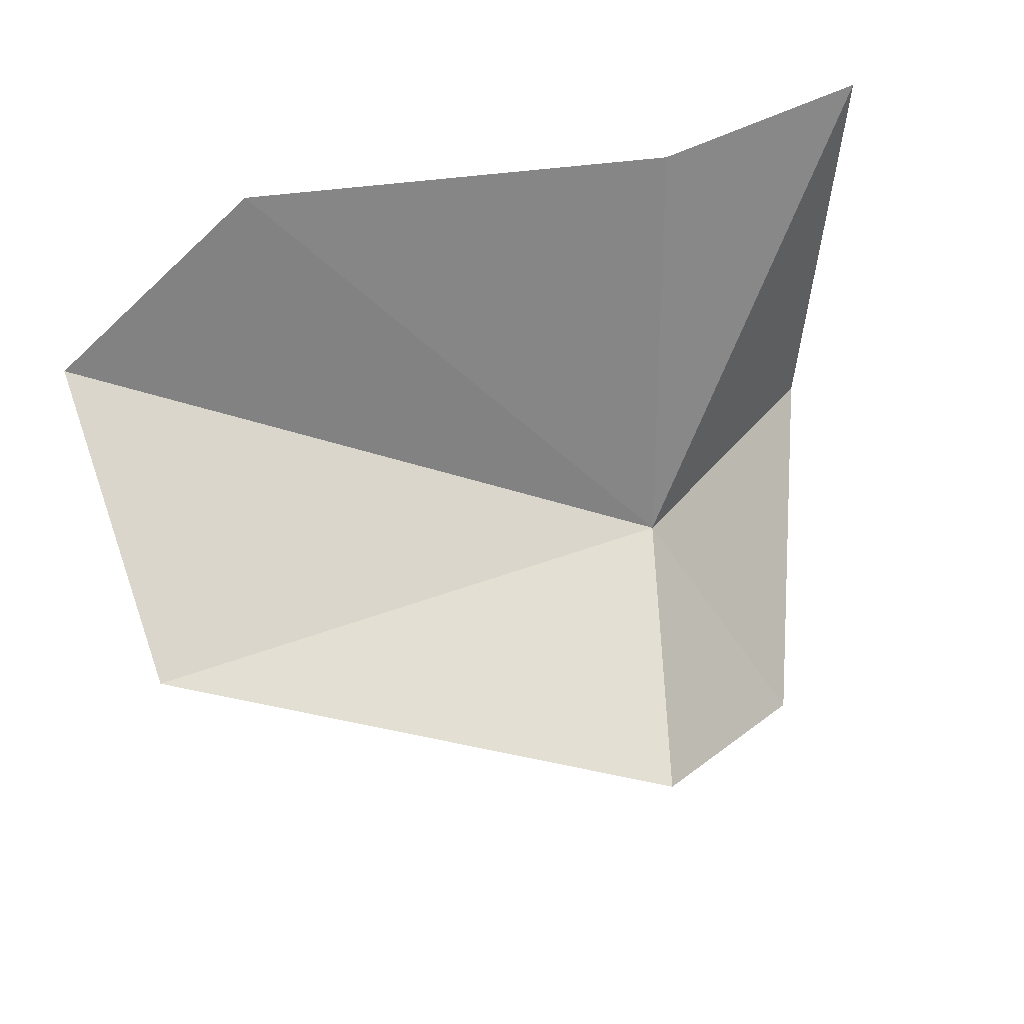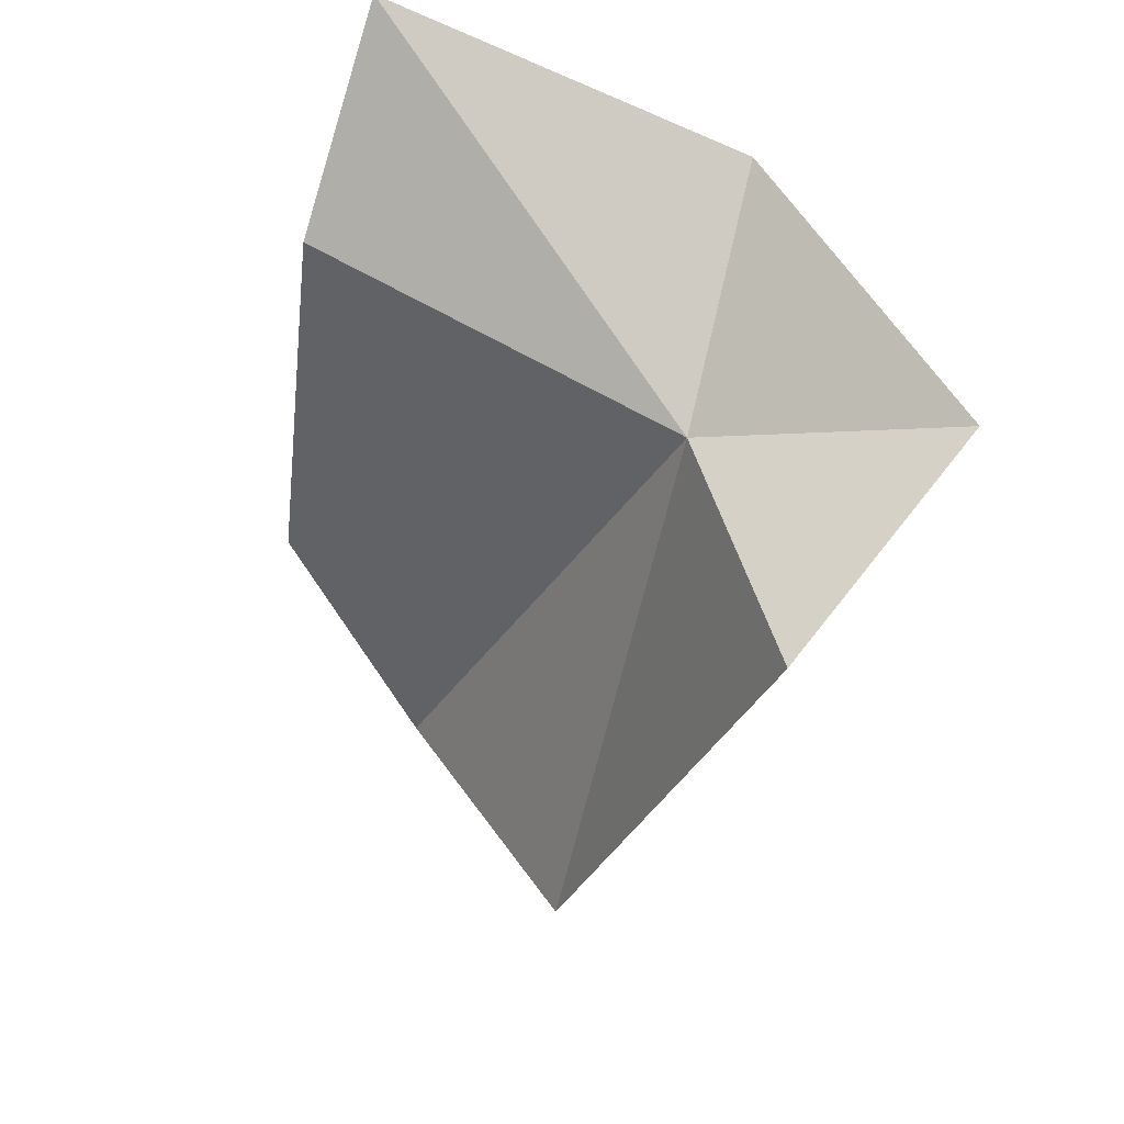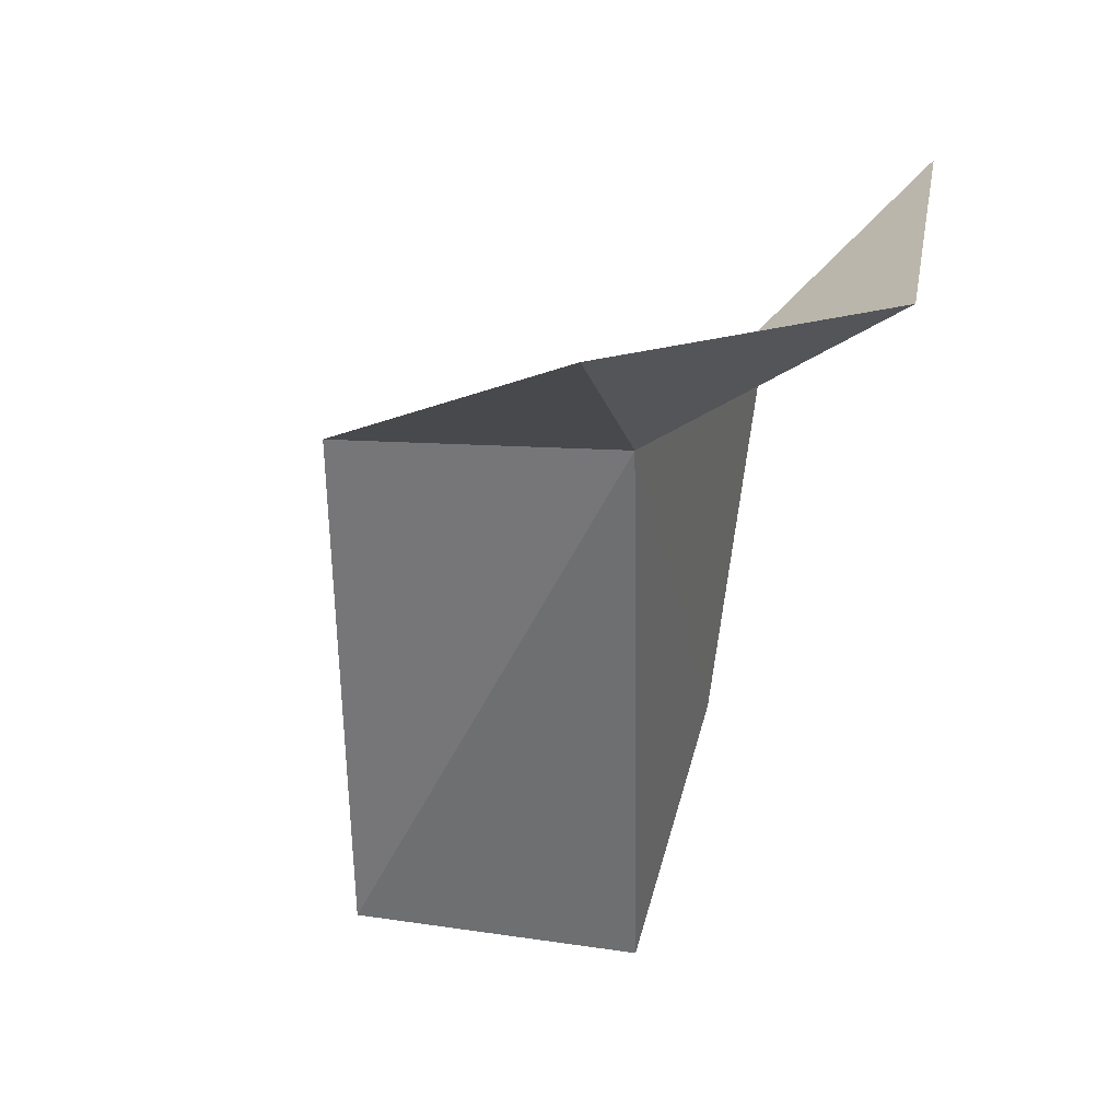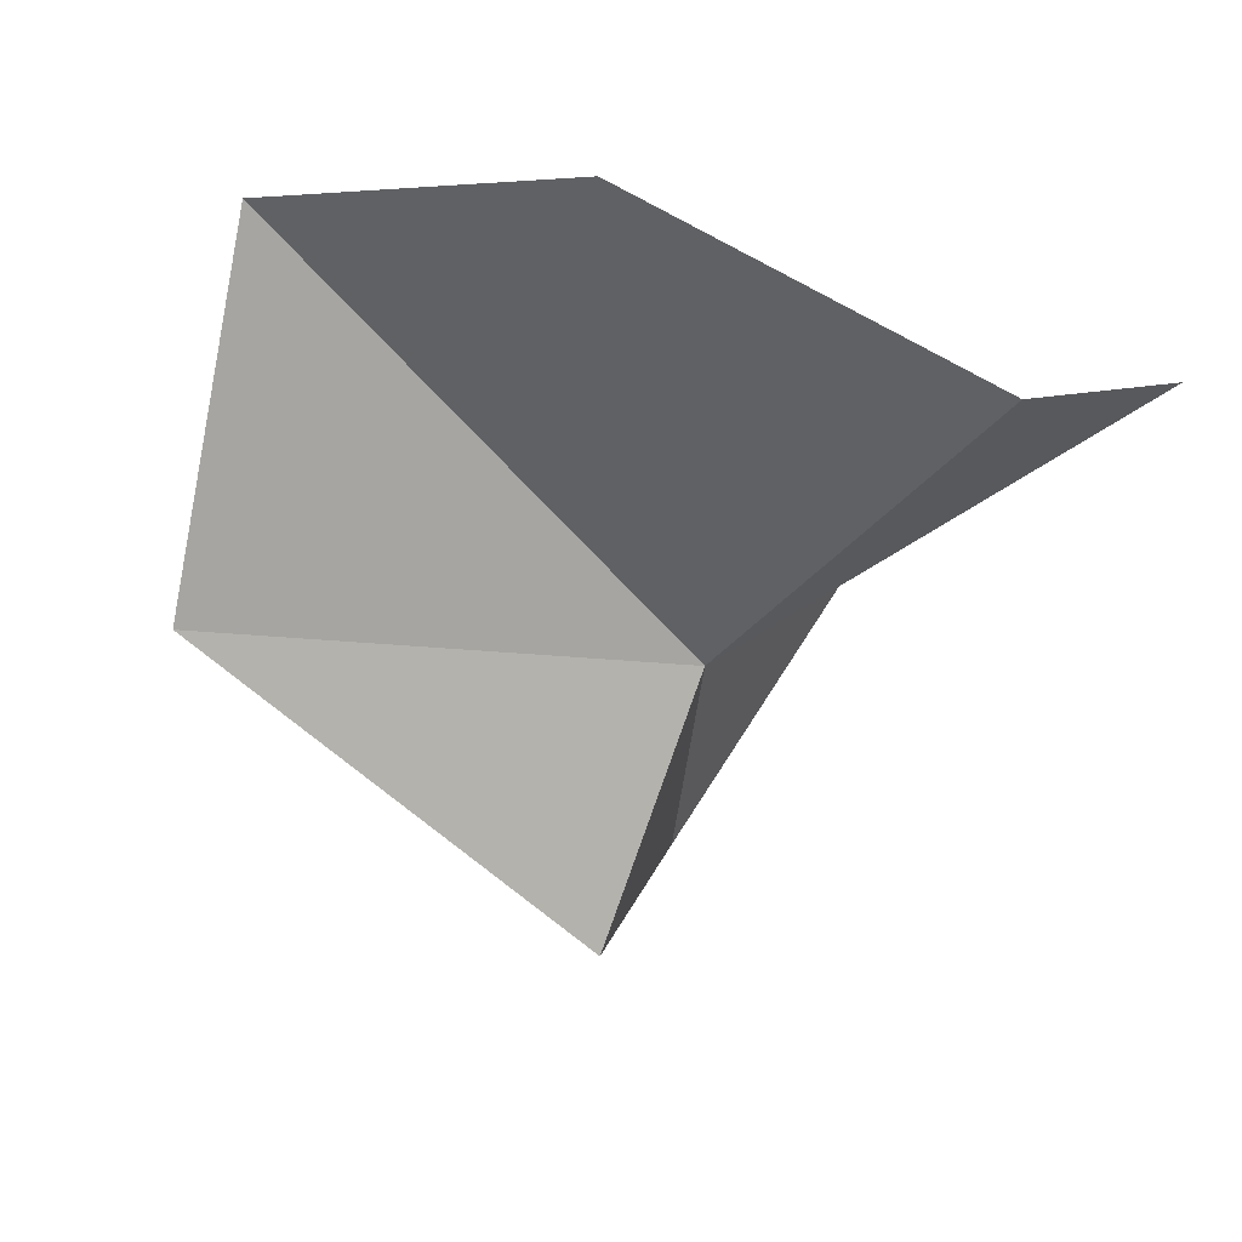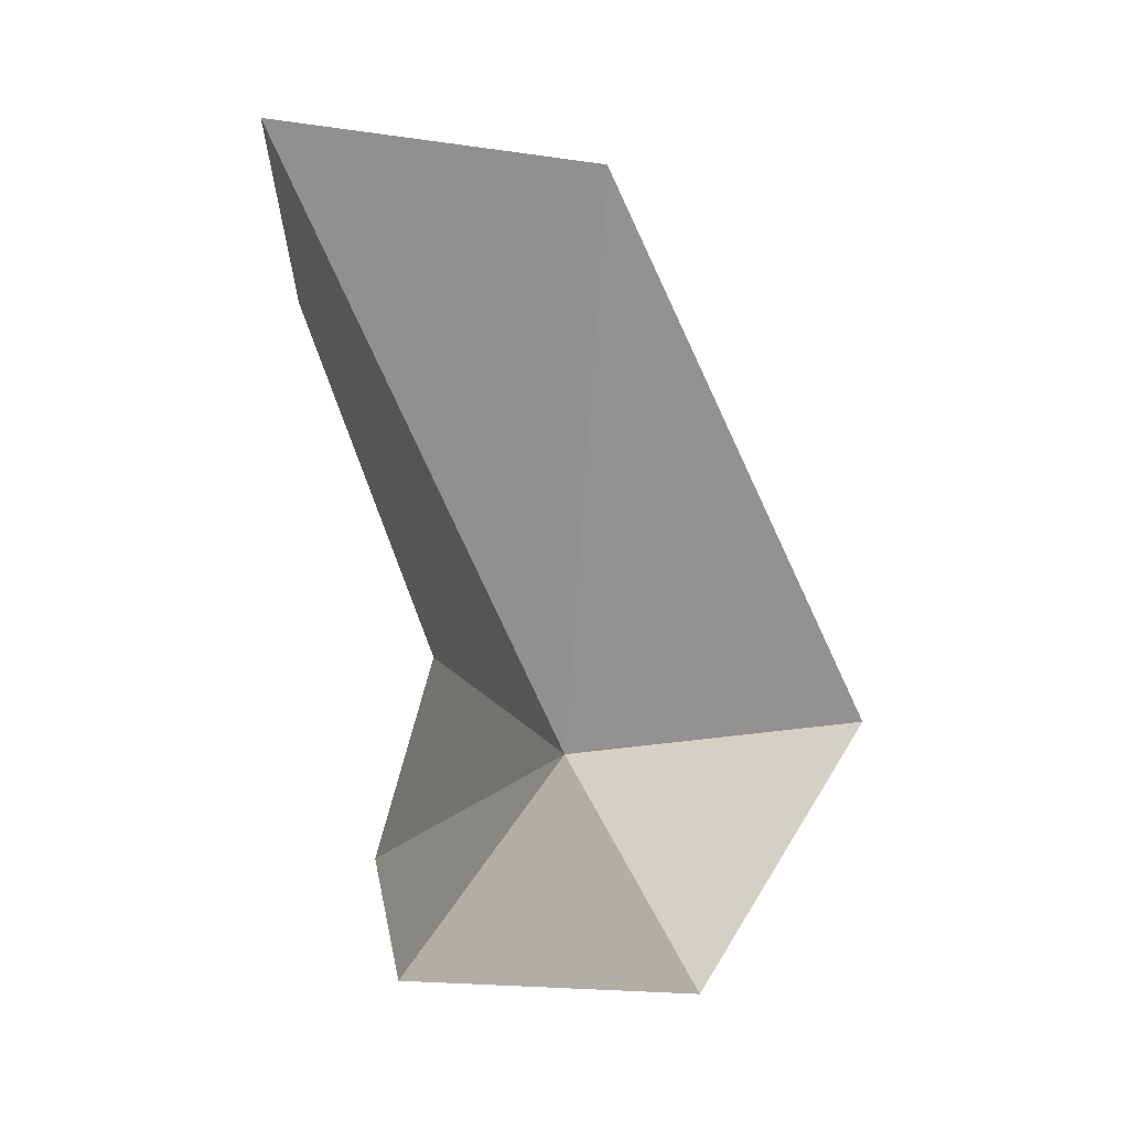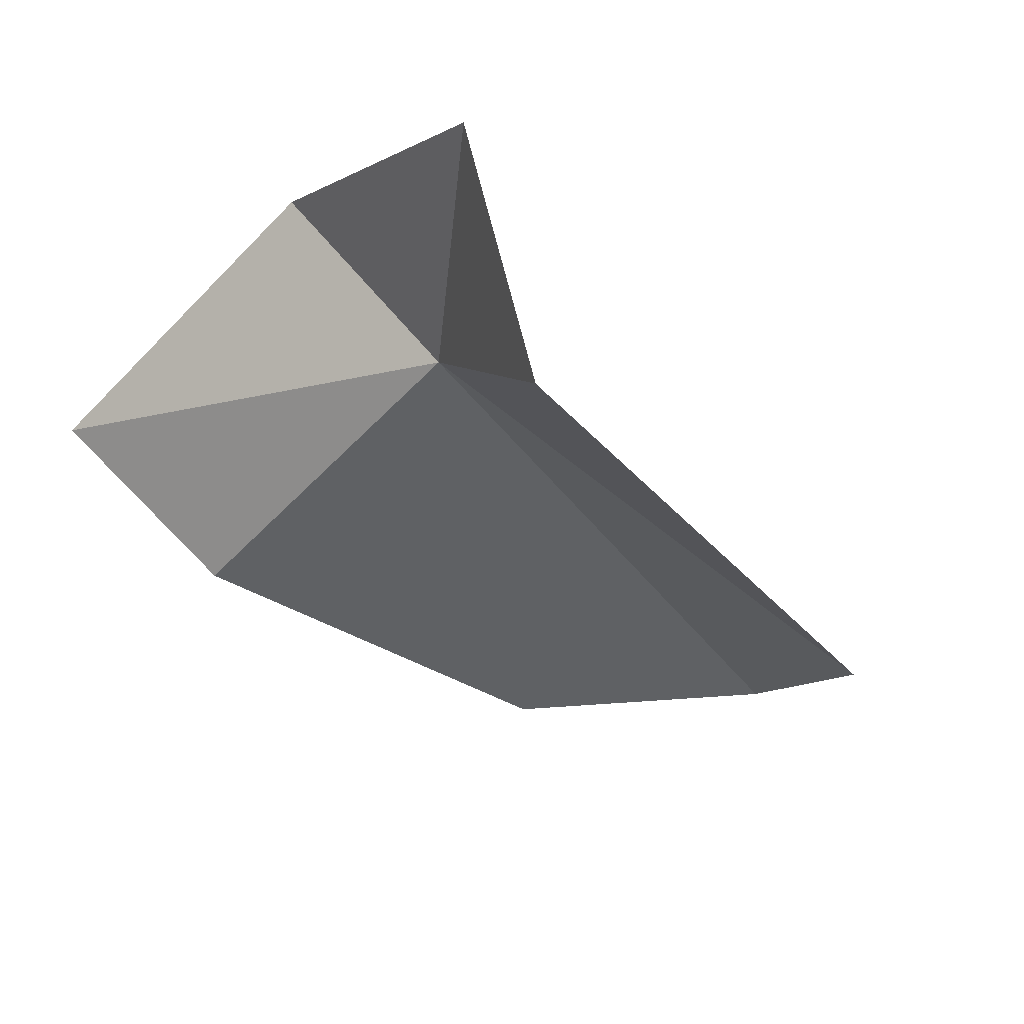
<metadata>
{"format":"obj","ext":"obj","renderer":"f3d","projection":"perspective","resolution":1024,"background":"white","views":[{"elev":48.9,"azim":165.9,"up":"+Y"},{"elev":-56.6,"azim":-104.3,"up":"+Z"},{"elev":-65.5,"azim":-111.3,"up":"+Y"},{"elev":-18.8,"azim":143.3,"up":"+Z"},{"elev":-72.0,"azim":93.6,"up":"+Y"},{"elev":-72.9,"azim":-37.4,"up":"+Z"}]}
</metadata>
<code>
v 15.84 3.591 33.32
v 15.24 9.737 35.62
v 21.72 8.921 37.23
v 16.68 2.117 29.09
v 24.46 3.426 32.2
v 11.63 9.484 36.92
v 12.38 3.42 36.05
v 13.71 0.01417 31.62
v 25.07 5.912 37.14
f 1 3 2
f 1 4 5
f 1 2 6
f 1 6 7
f 1 7 8
f 1 8 4
f 1 9 3
f 1 5 9

</code>
